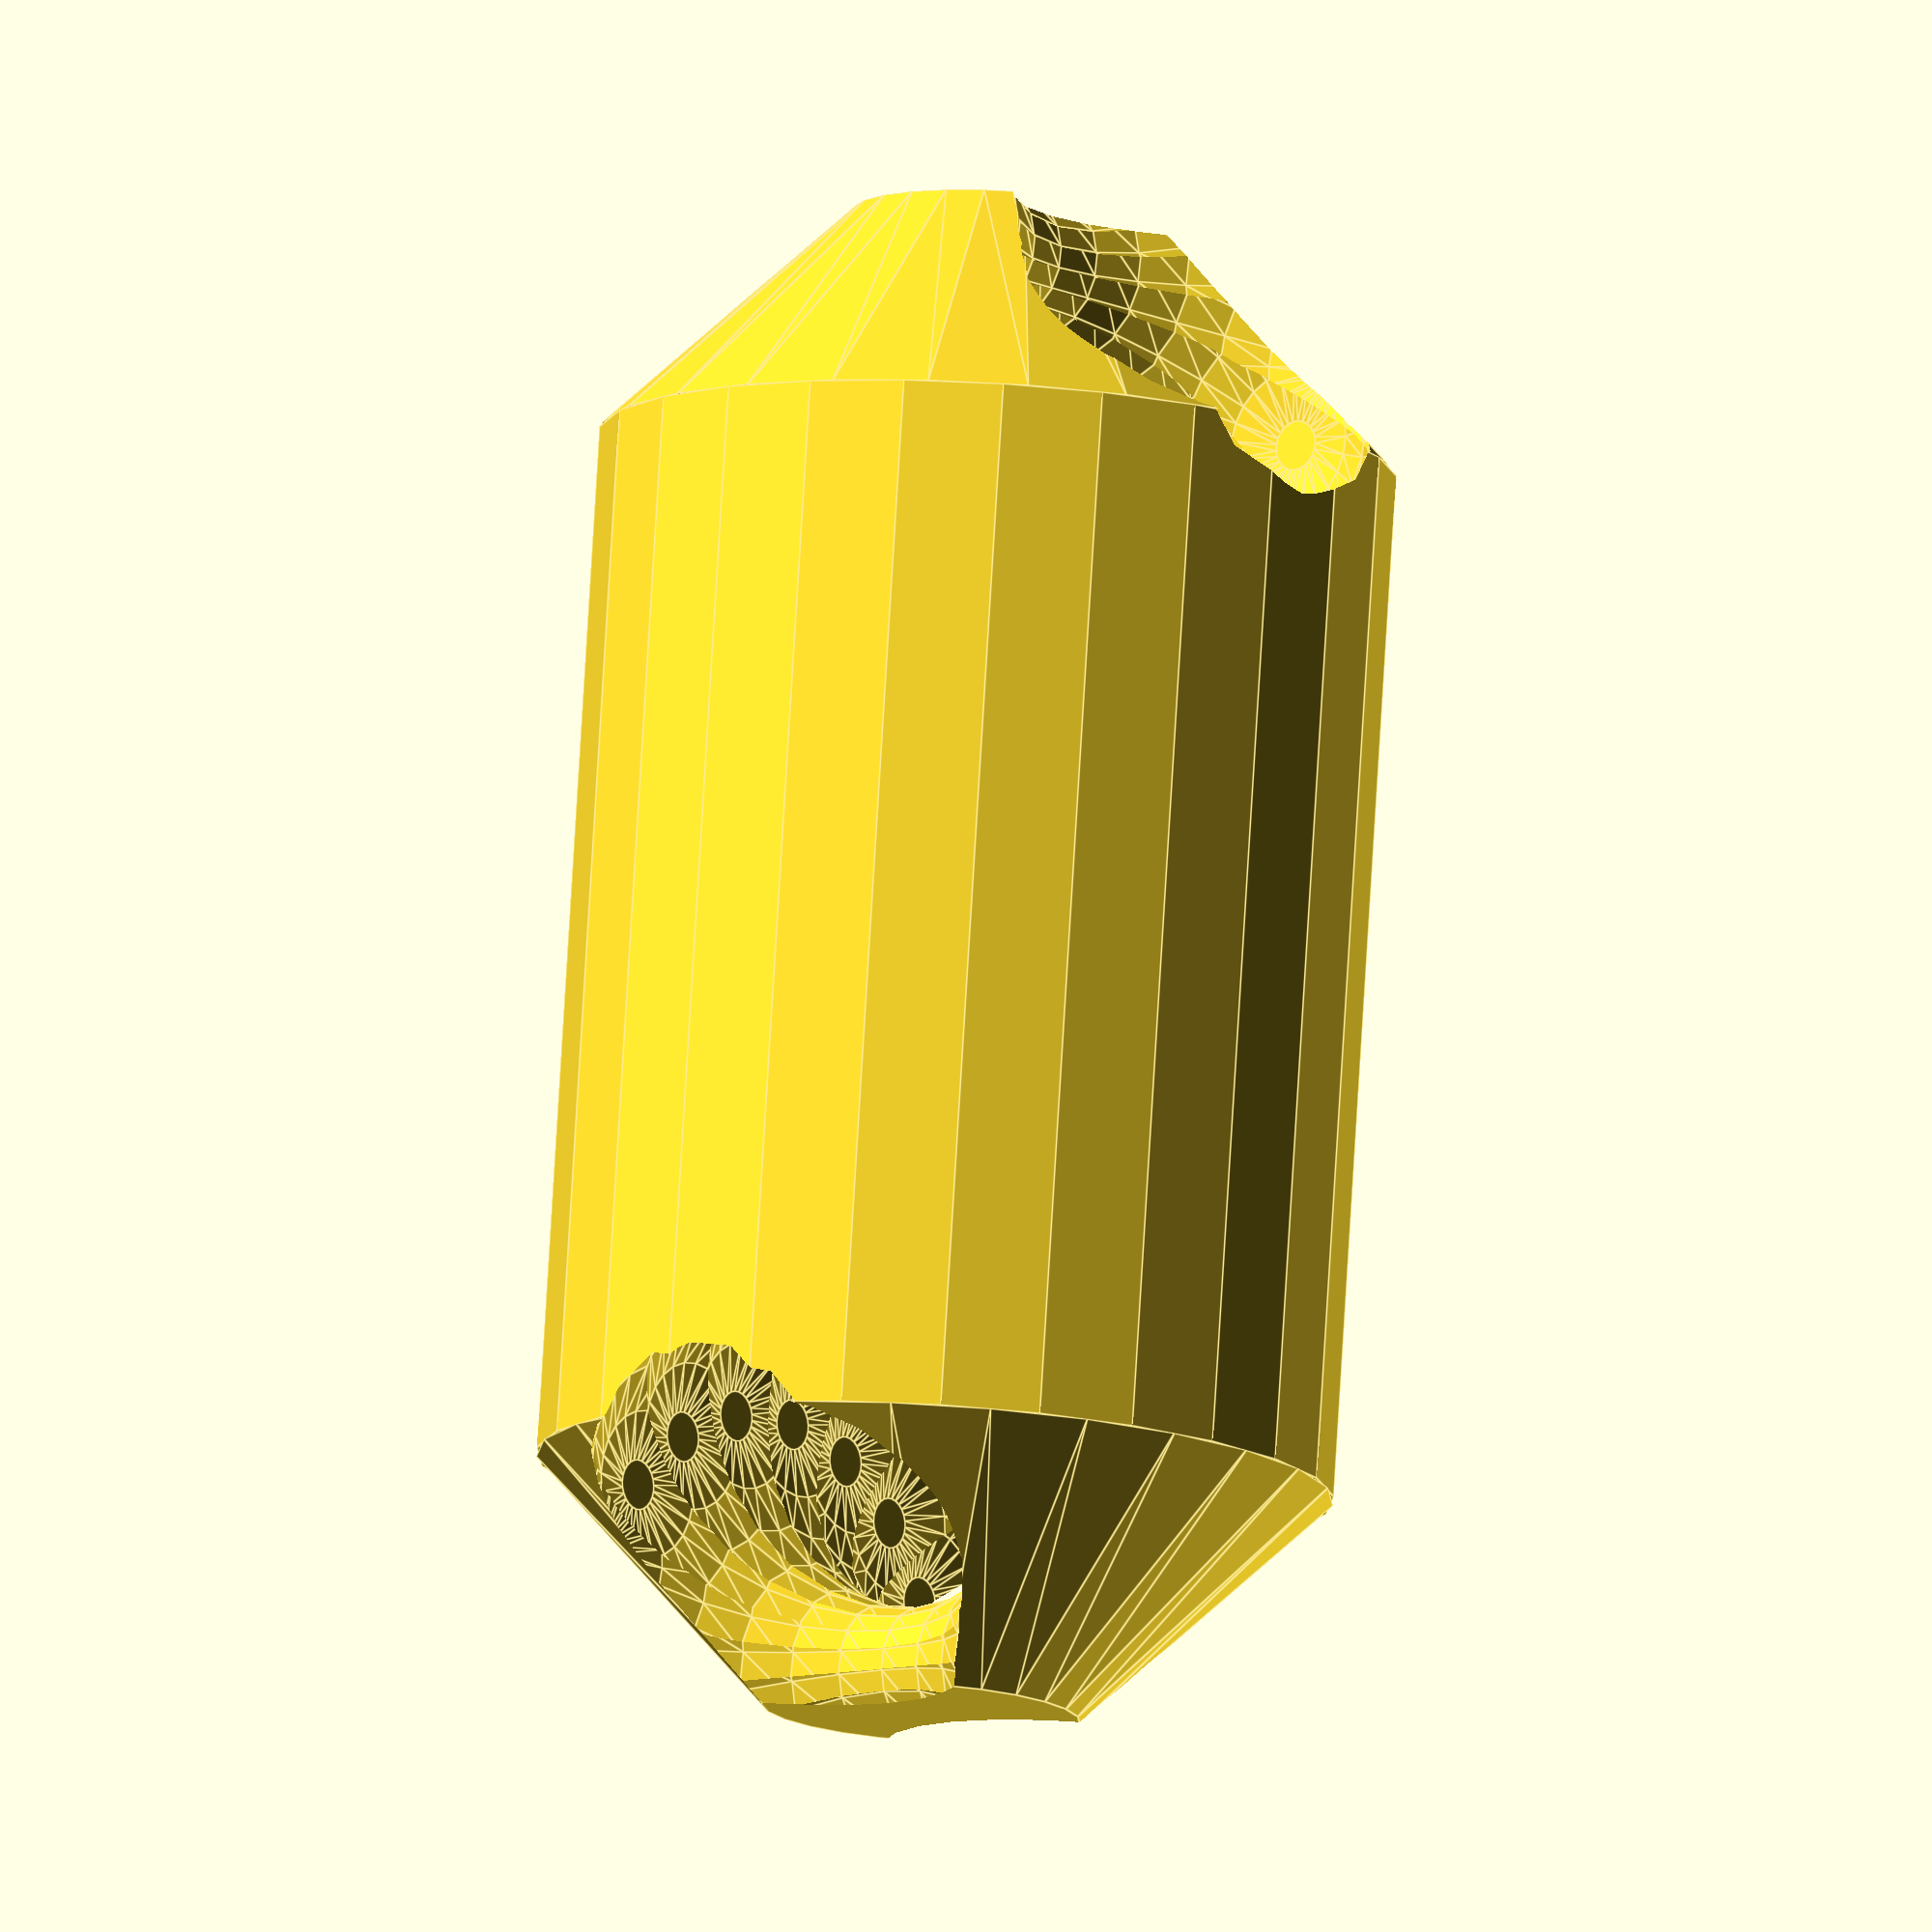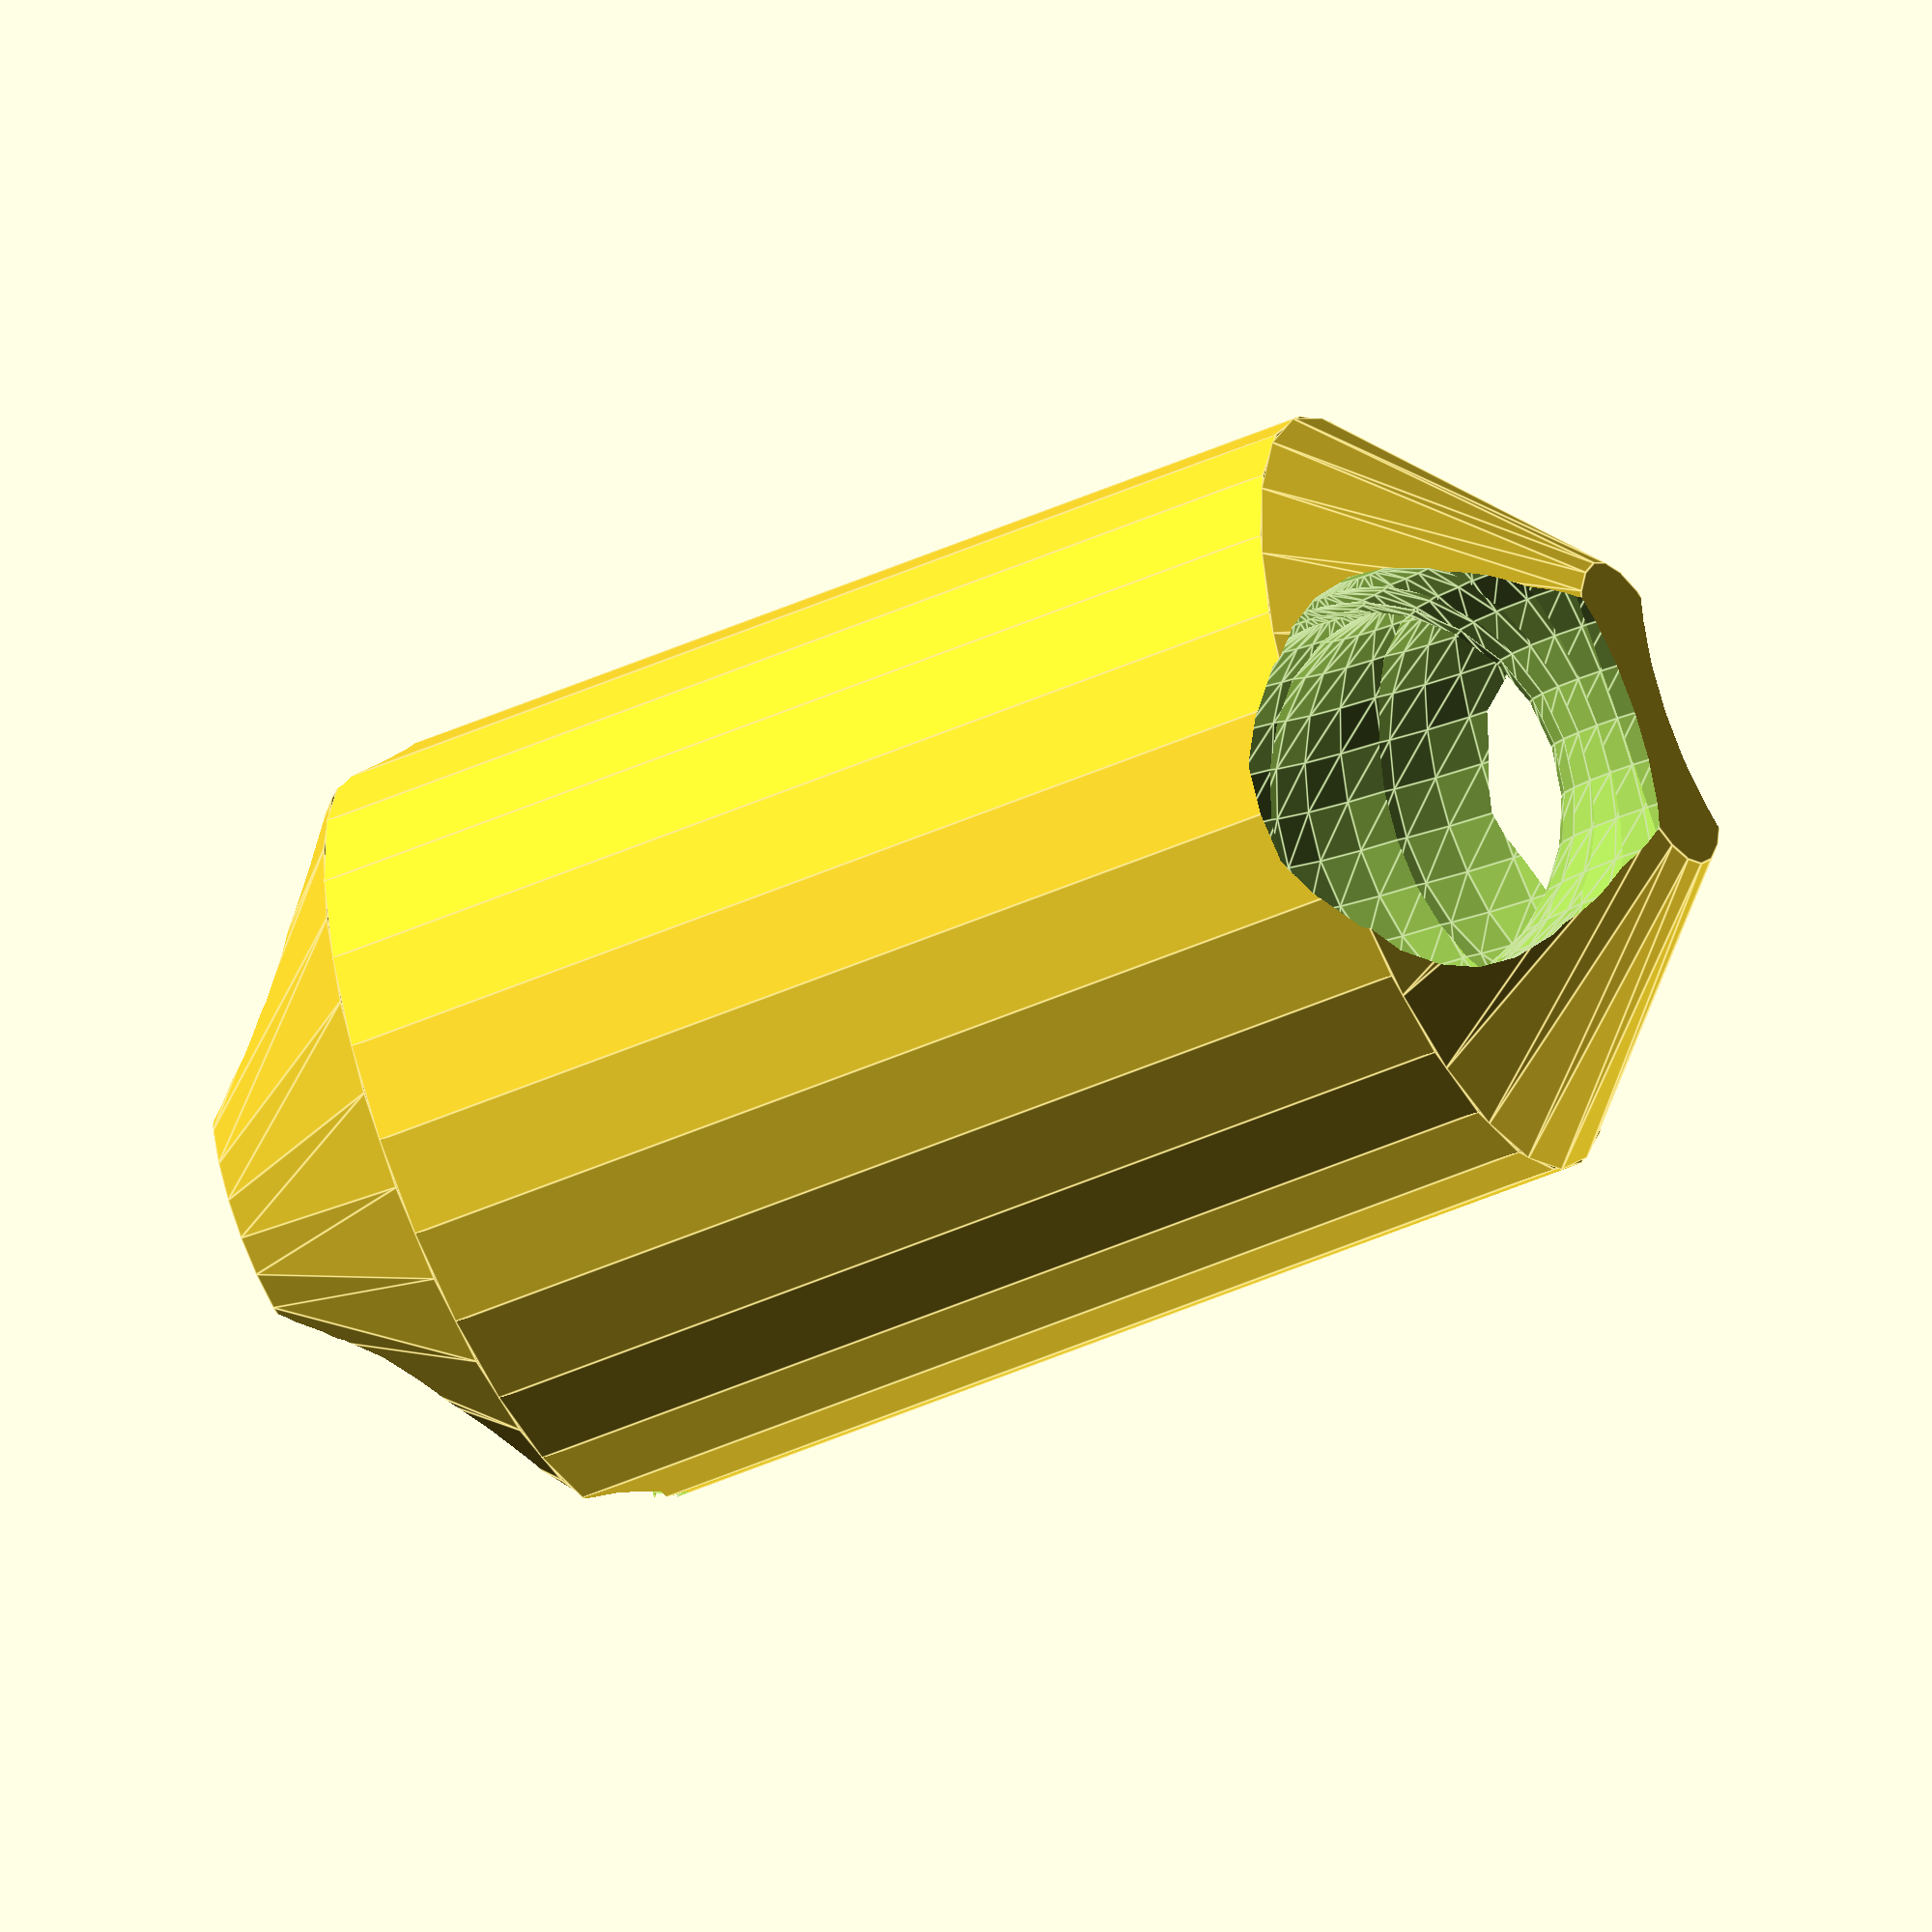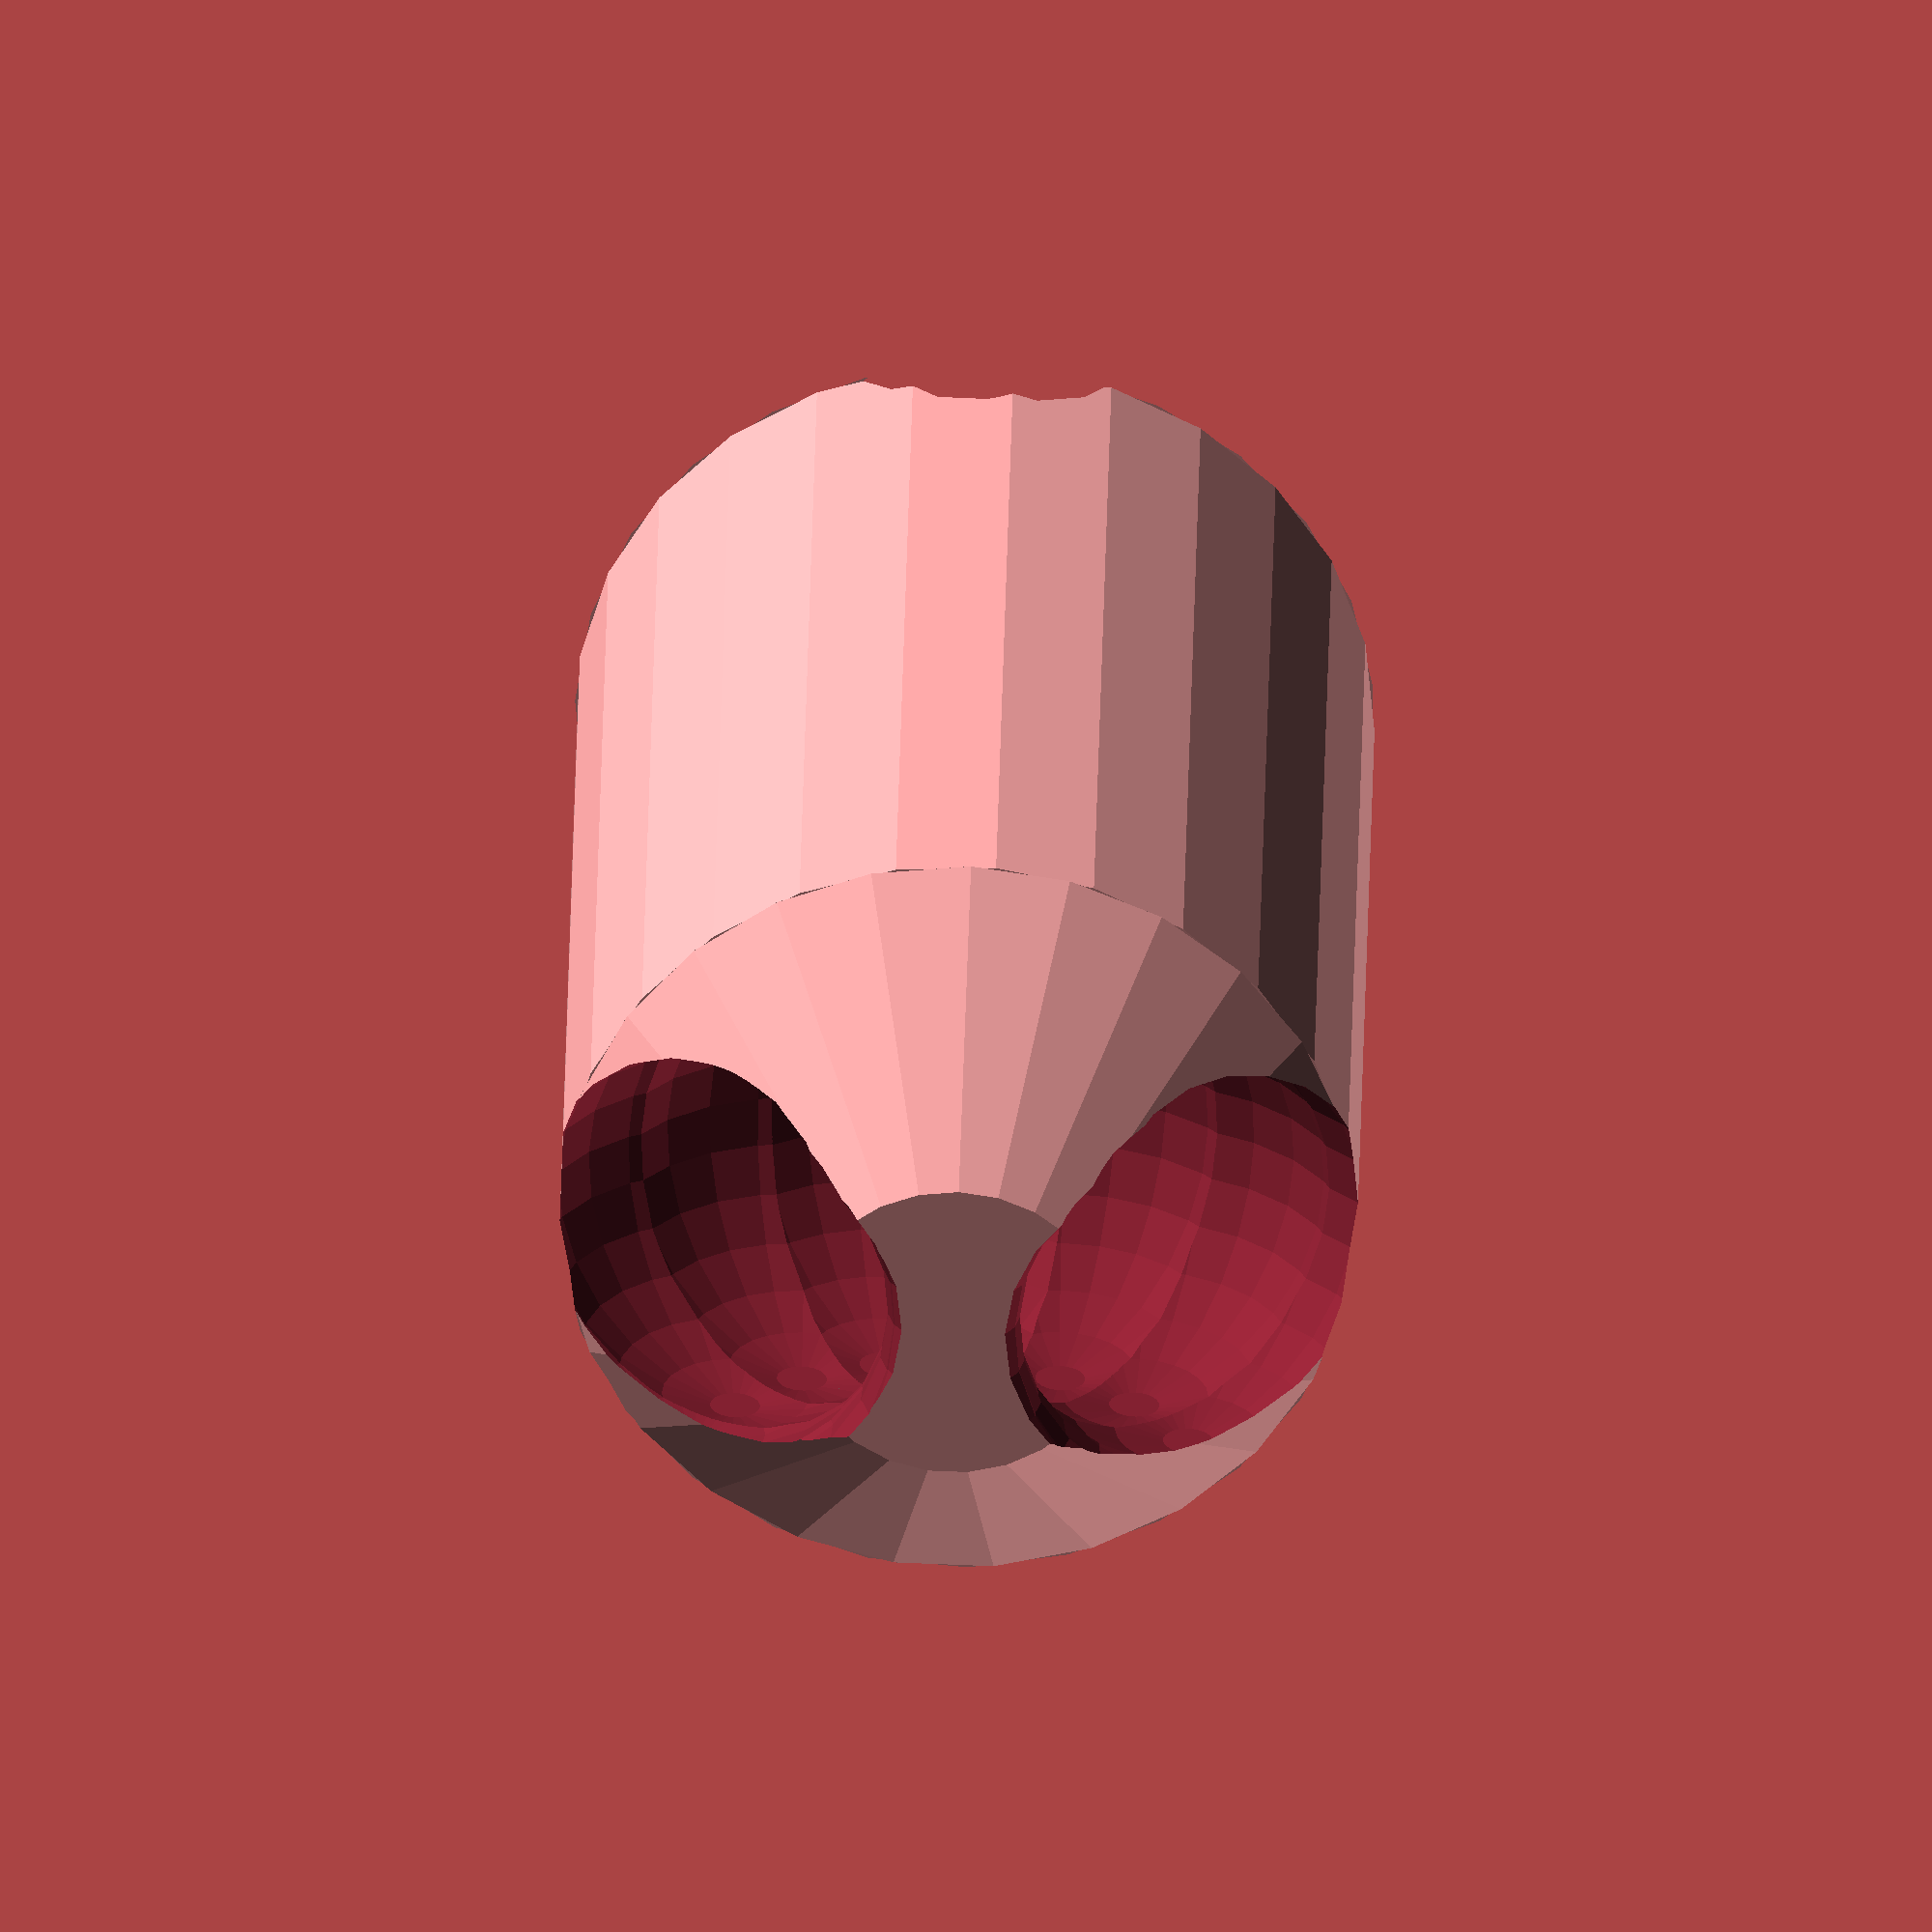
<openscad>
$fn=25;

body_length = 13;
body_width = 10;
body_radius = 5;
lateralFreedom = 2.5;
neg_dist = 5;
flatcut = 0;
taperlen=3;

module body(){
    rotate([0,90,0])
    cylinder(h=body_length, r=body_radius);
}
    

module body2(){
    translate([0,-body_width/2,-body_radius/2])
    cube([body_length, body_width, body_radius], center=false);
}


// Create sphere path module
module sphere_path(num_spheres=30, r=10, sphere_radius=5) {
    for (i = [0 : num_spheres - 1]) {
        rotate([0,0,360*i/(num_spheres - 1)])
        translate([0,r,0])
            sphere(sphere_radius);
    }
}

module linkNegative(){
    
    // recepticle ring      
    translate([-2.5,0,0])
    scale([0.2,0.2,0.2])
    sphere_path(num_spheres=20, r = 17, sphere_radius = 13);
}

module linkingPart(){
    rotate([0,-90,0])
    cylinder(taperlen,r1=body_radius,r2=2);
}


module totalPos(){
    body();
    linkingPart();
    translate([body_length,0,0])
    rotate([90,0,180])
    linkingPart();
}

module total(){
    difference(){
        totalPos();
        linkNegative();
        translate([body_length,0,0])
        rotate([90,0,180])
        linkNegative();
    }
}


total();

        
        


</openscad>
<views>
elev=186.1 azim=95.5 roll=231.1 proj=o view=edges
elev=179.8 azim=19.5 roll=342.8 proj=o view=edges
elev=267.2 azim=296.0 roll=92.2 proj=o view=wireframe
</views>
